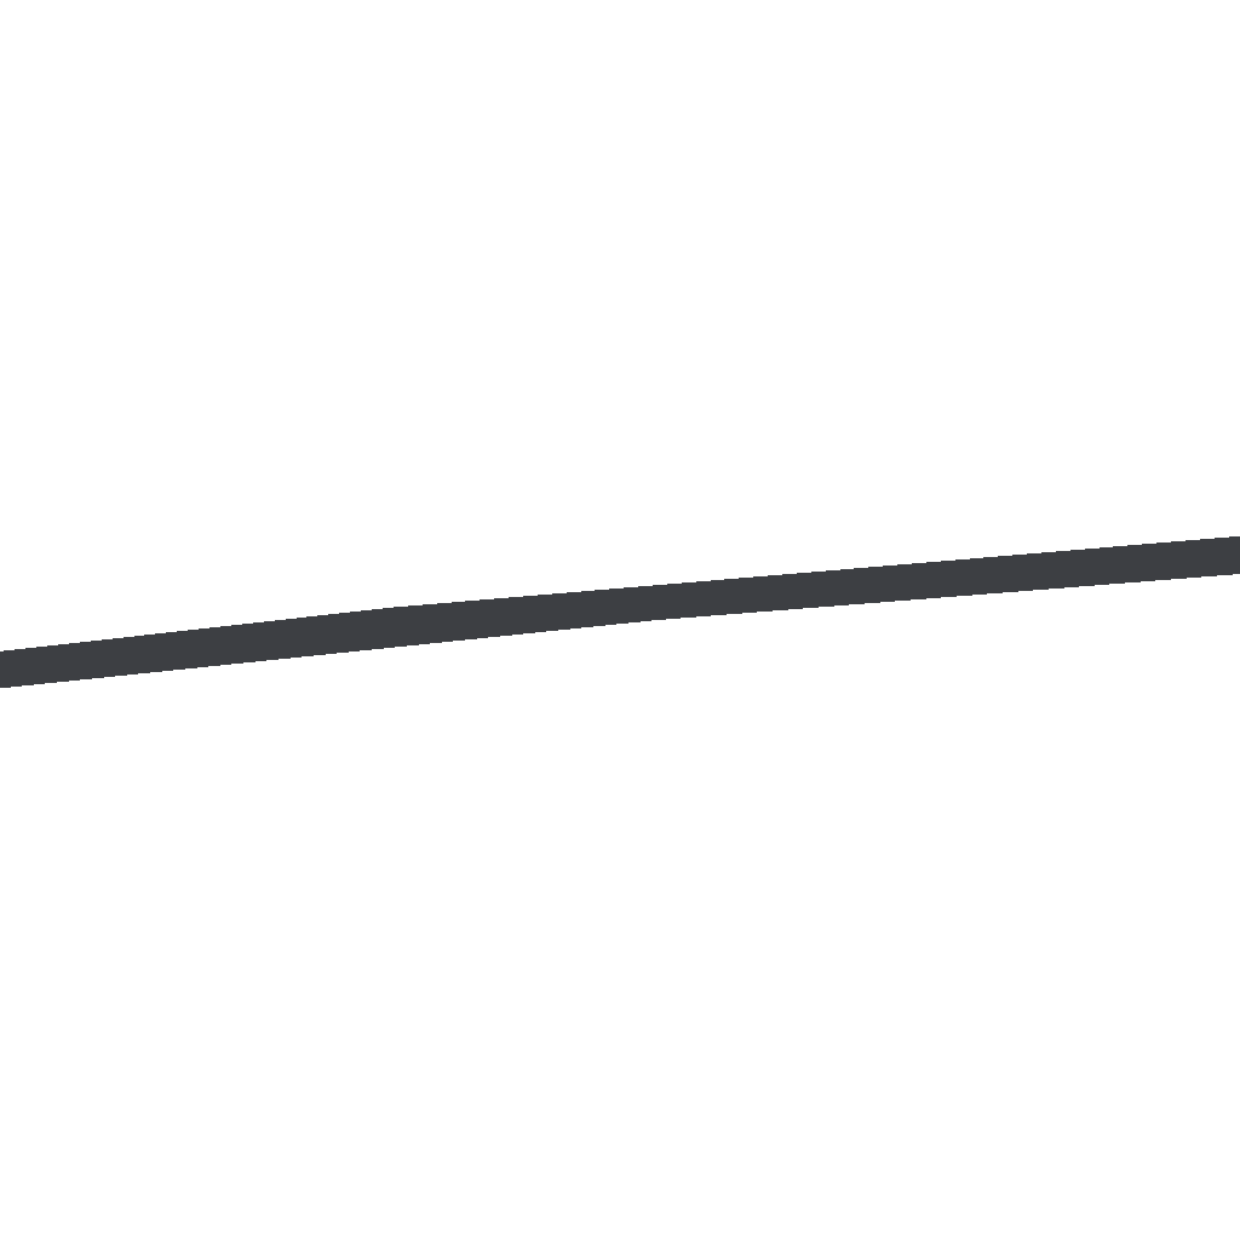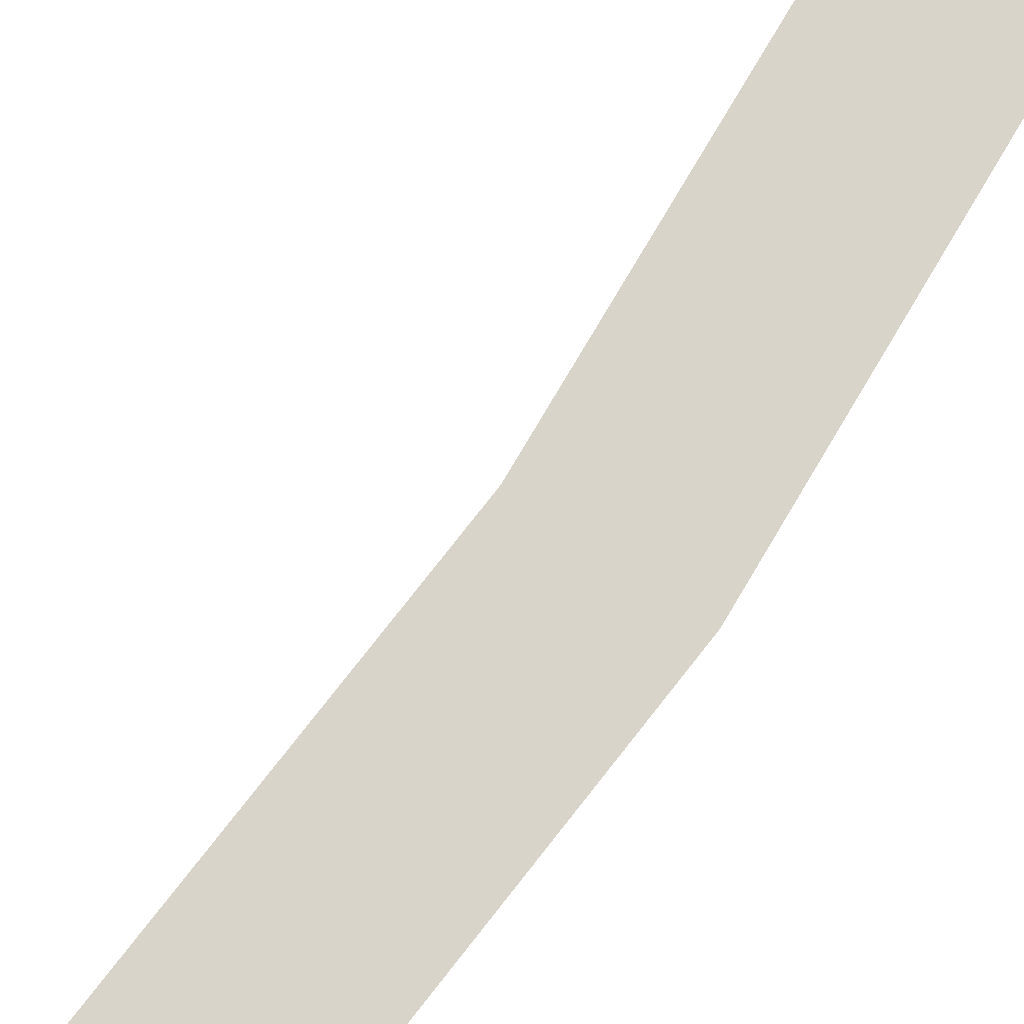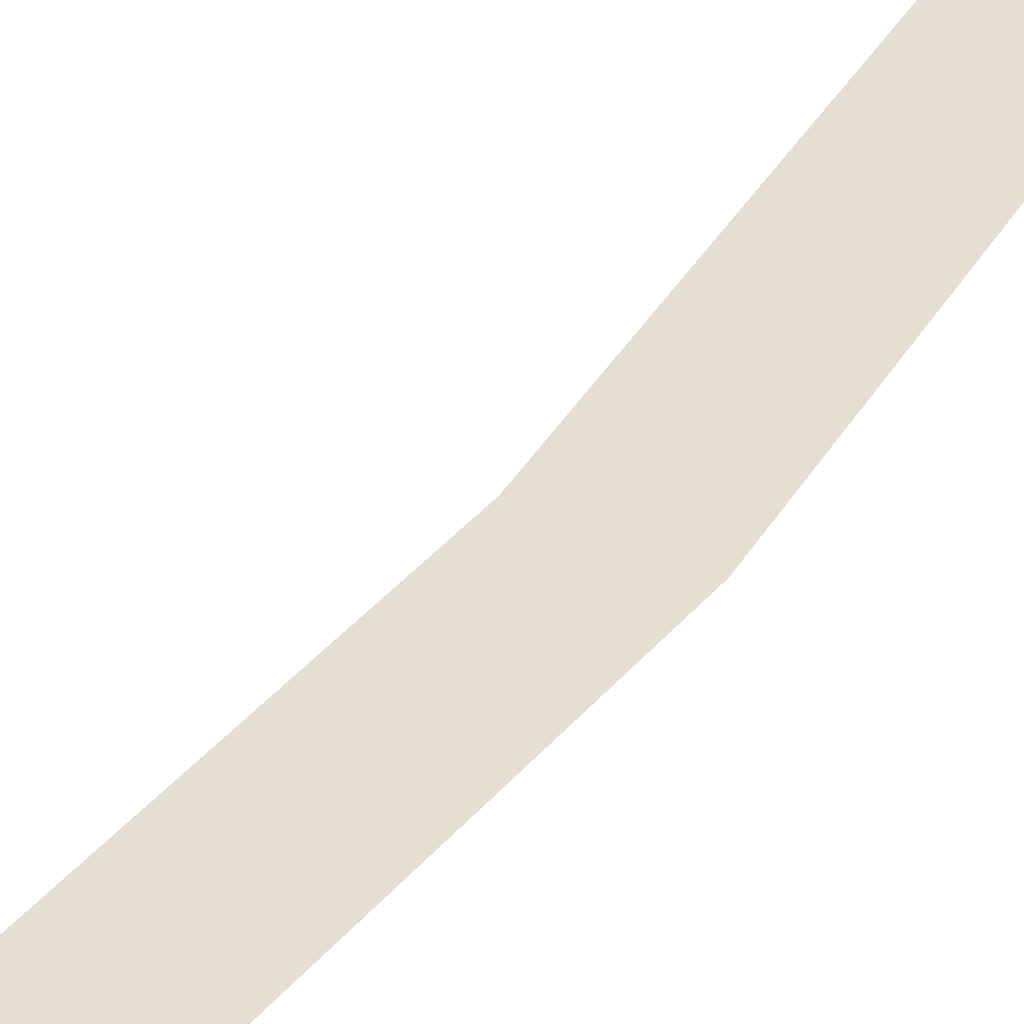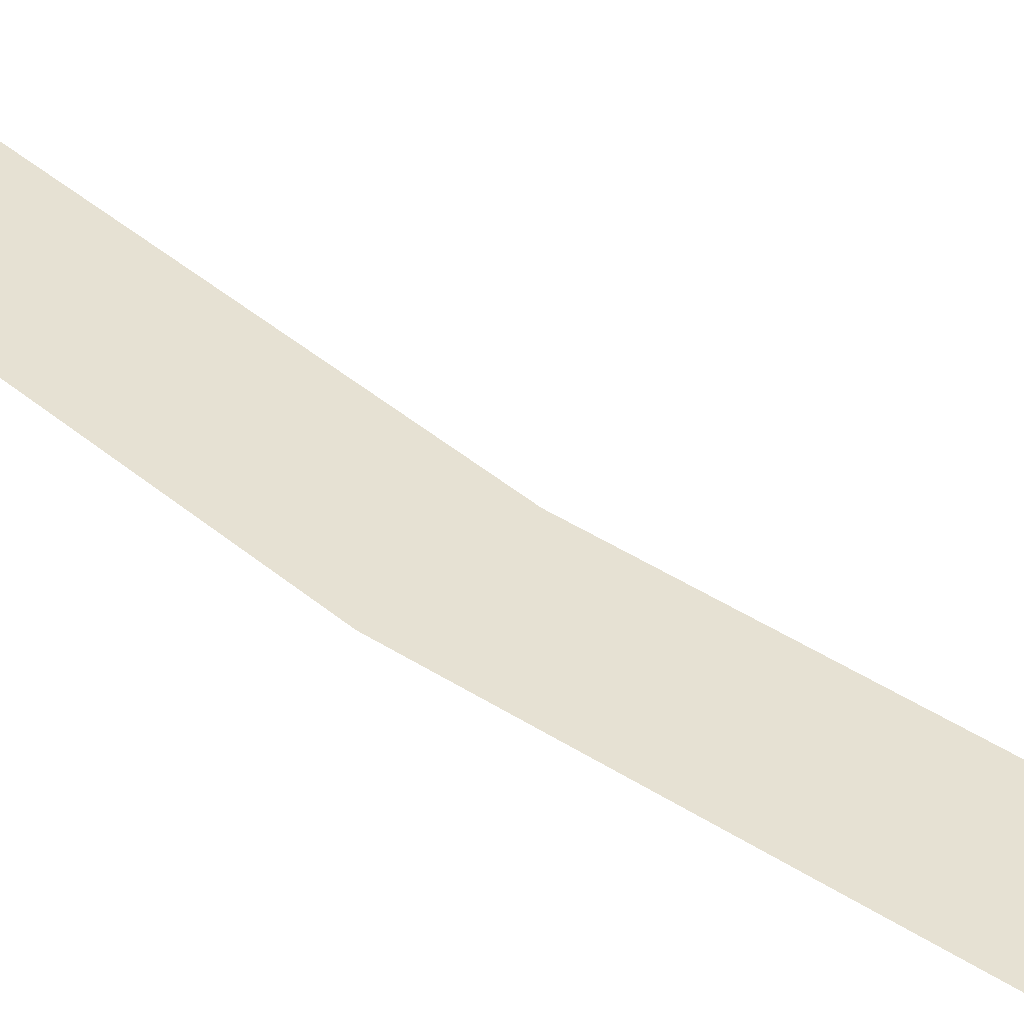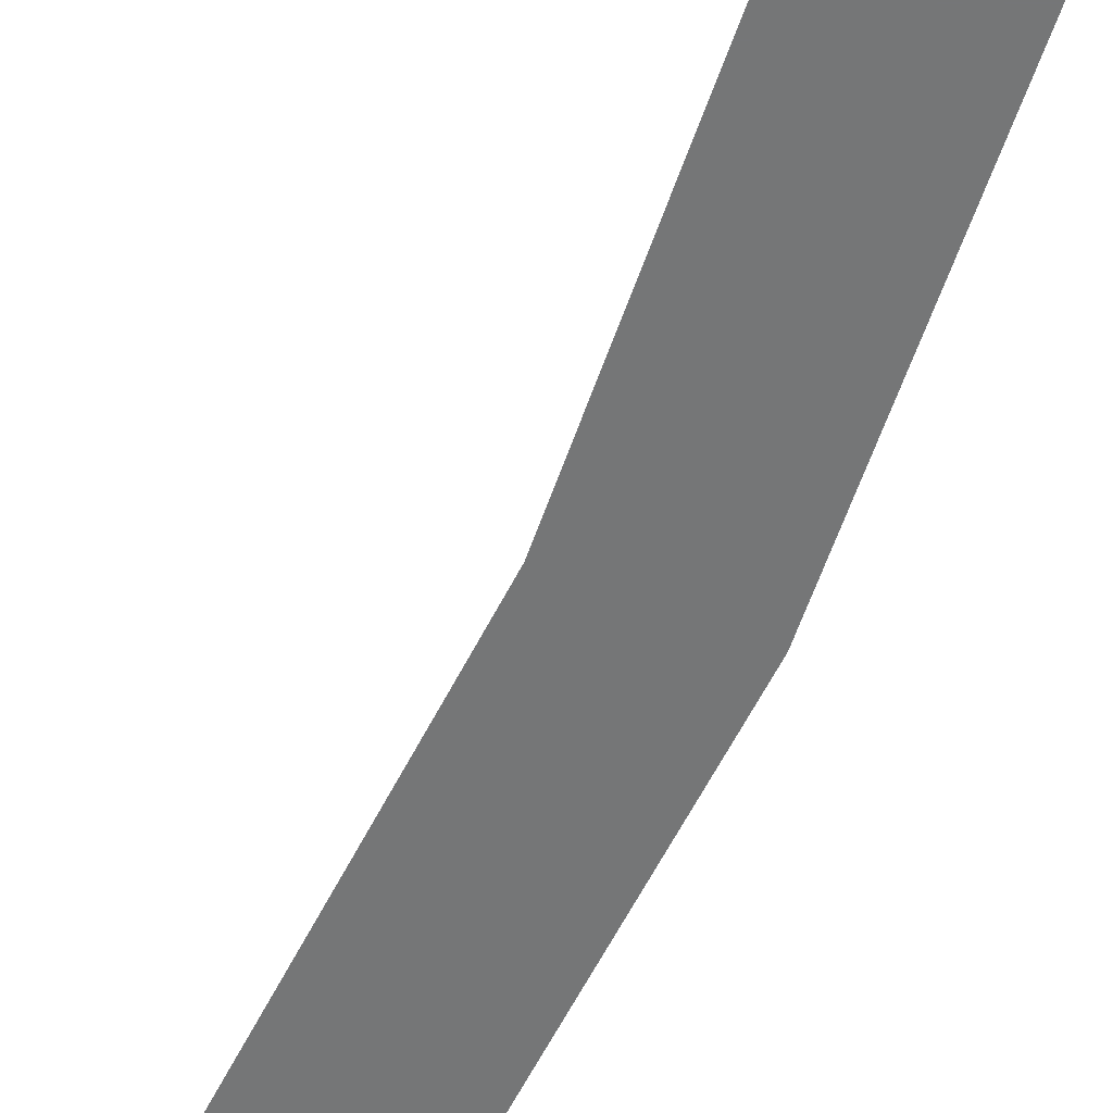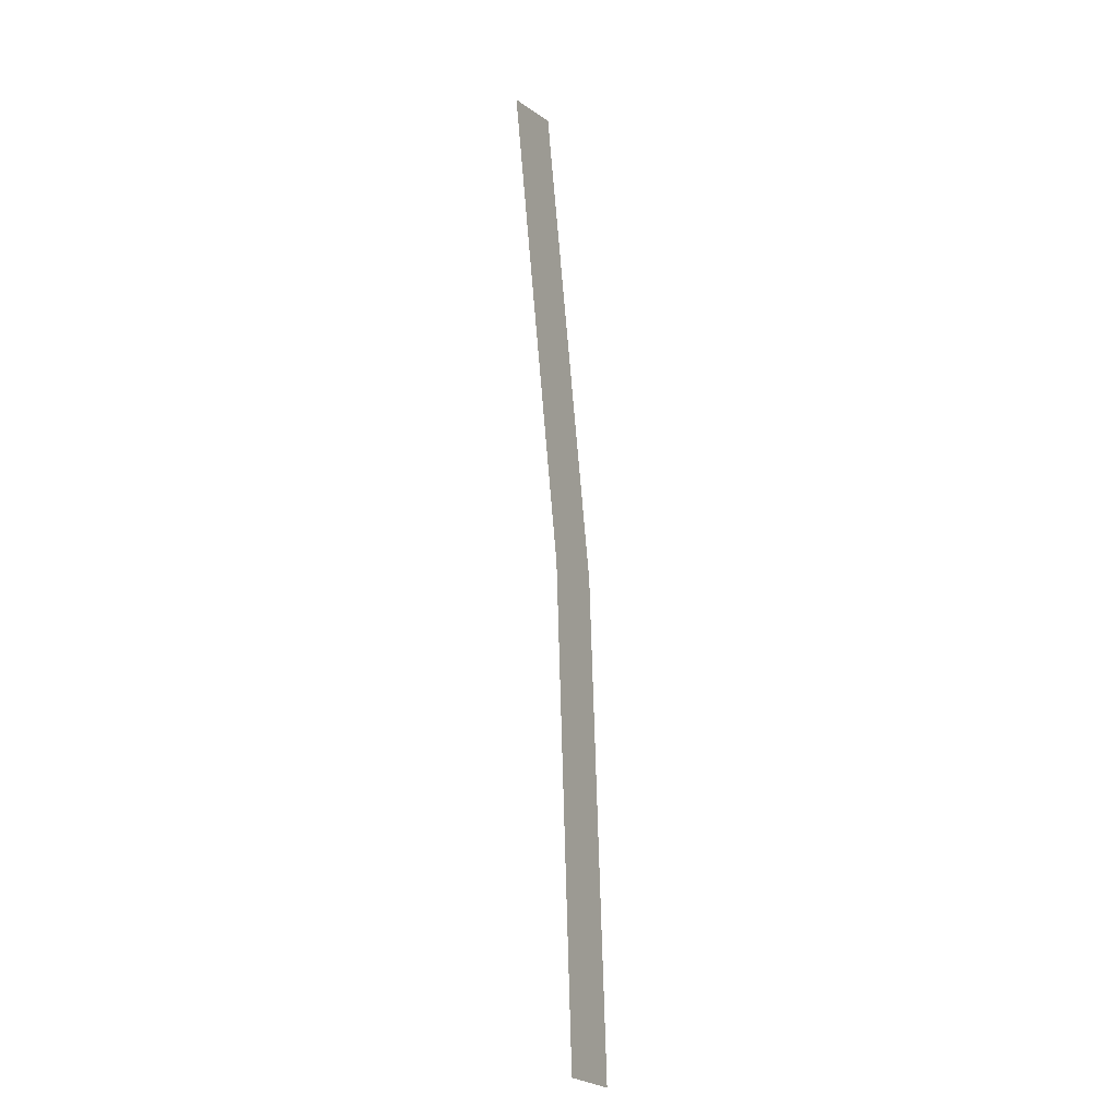
<metadata>
{"format":"obj","ext":"obj","renderer":"f3d","projection":"perspective","resolution":1024,"background":"white","views":[{"elev":-3.8,"azim":136.4,"up":"+Y"},{"elev":75.4,"azim":26.6,"up":"+Y"},{"elev":37.2,"azim":23.1,"up":"+Y"},{"elev":38.8,"azim":126.1,"up":"+Y"},{"elev":-56.7,"azim":-29.8,"up":"+Y"},{"elev":-22.2,"azim":-64.2,"up":"+Z"}]}
</metadata>
<code>
v 2.5 0 0
v 2.478 0 0.3262
v 2.429 0 0.3197
v 2.45 0 0
v 2.478 0 0.3262
v 2.415 0 0.647
v 2.366 0 0.6341
v 2.429 0 0.3197
g mesh1870
f 1 2 3
f 3 4 1
f 5 6 7
f 7 8 5

</code>
